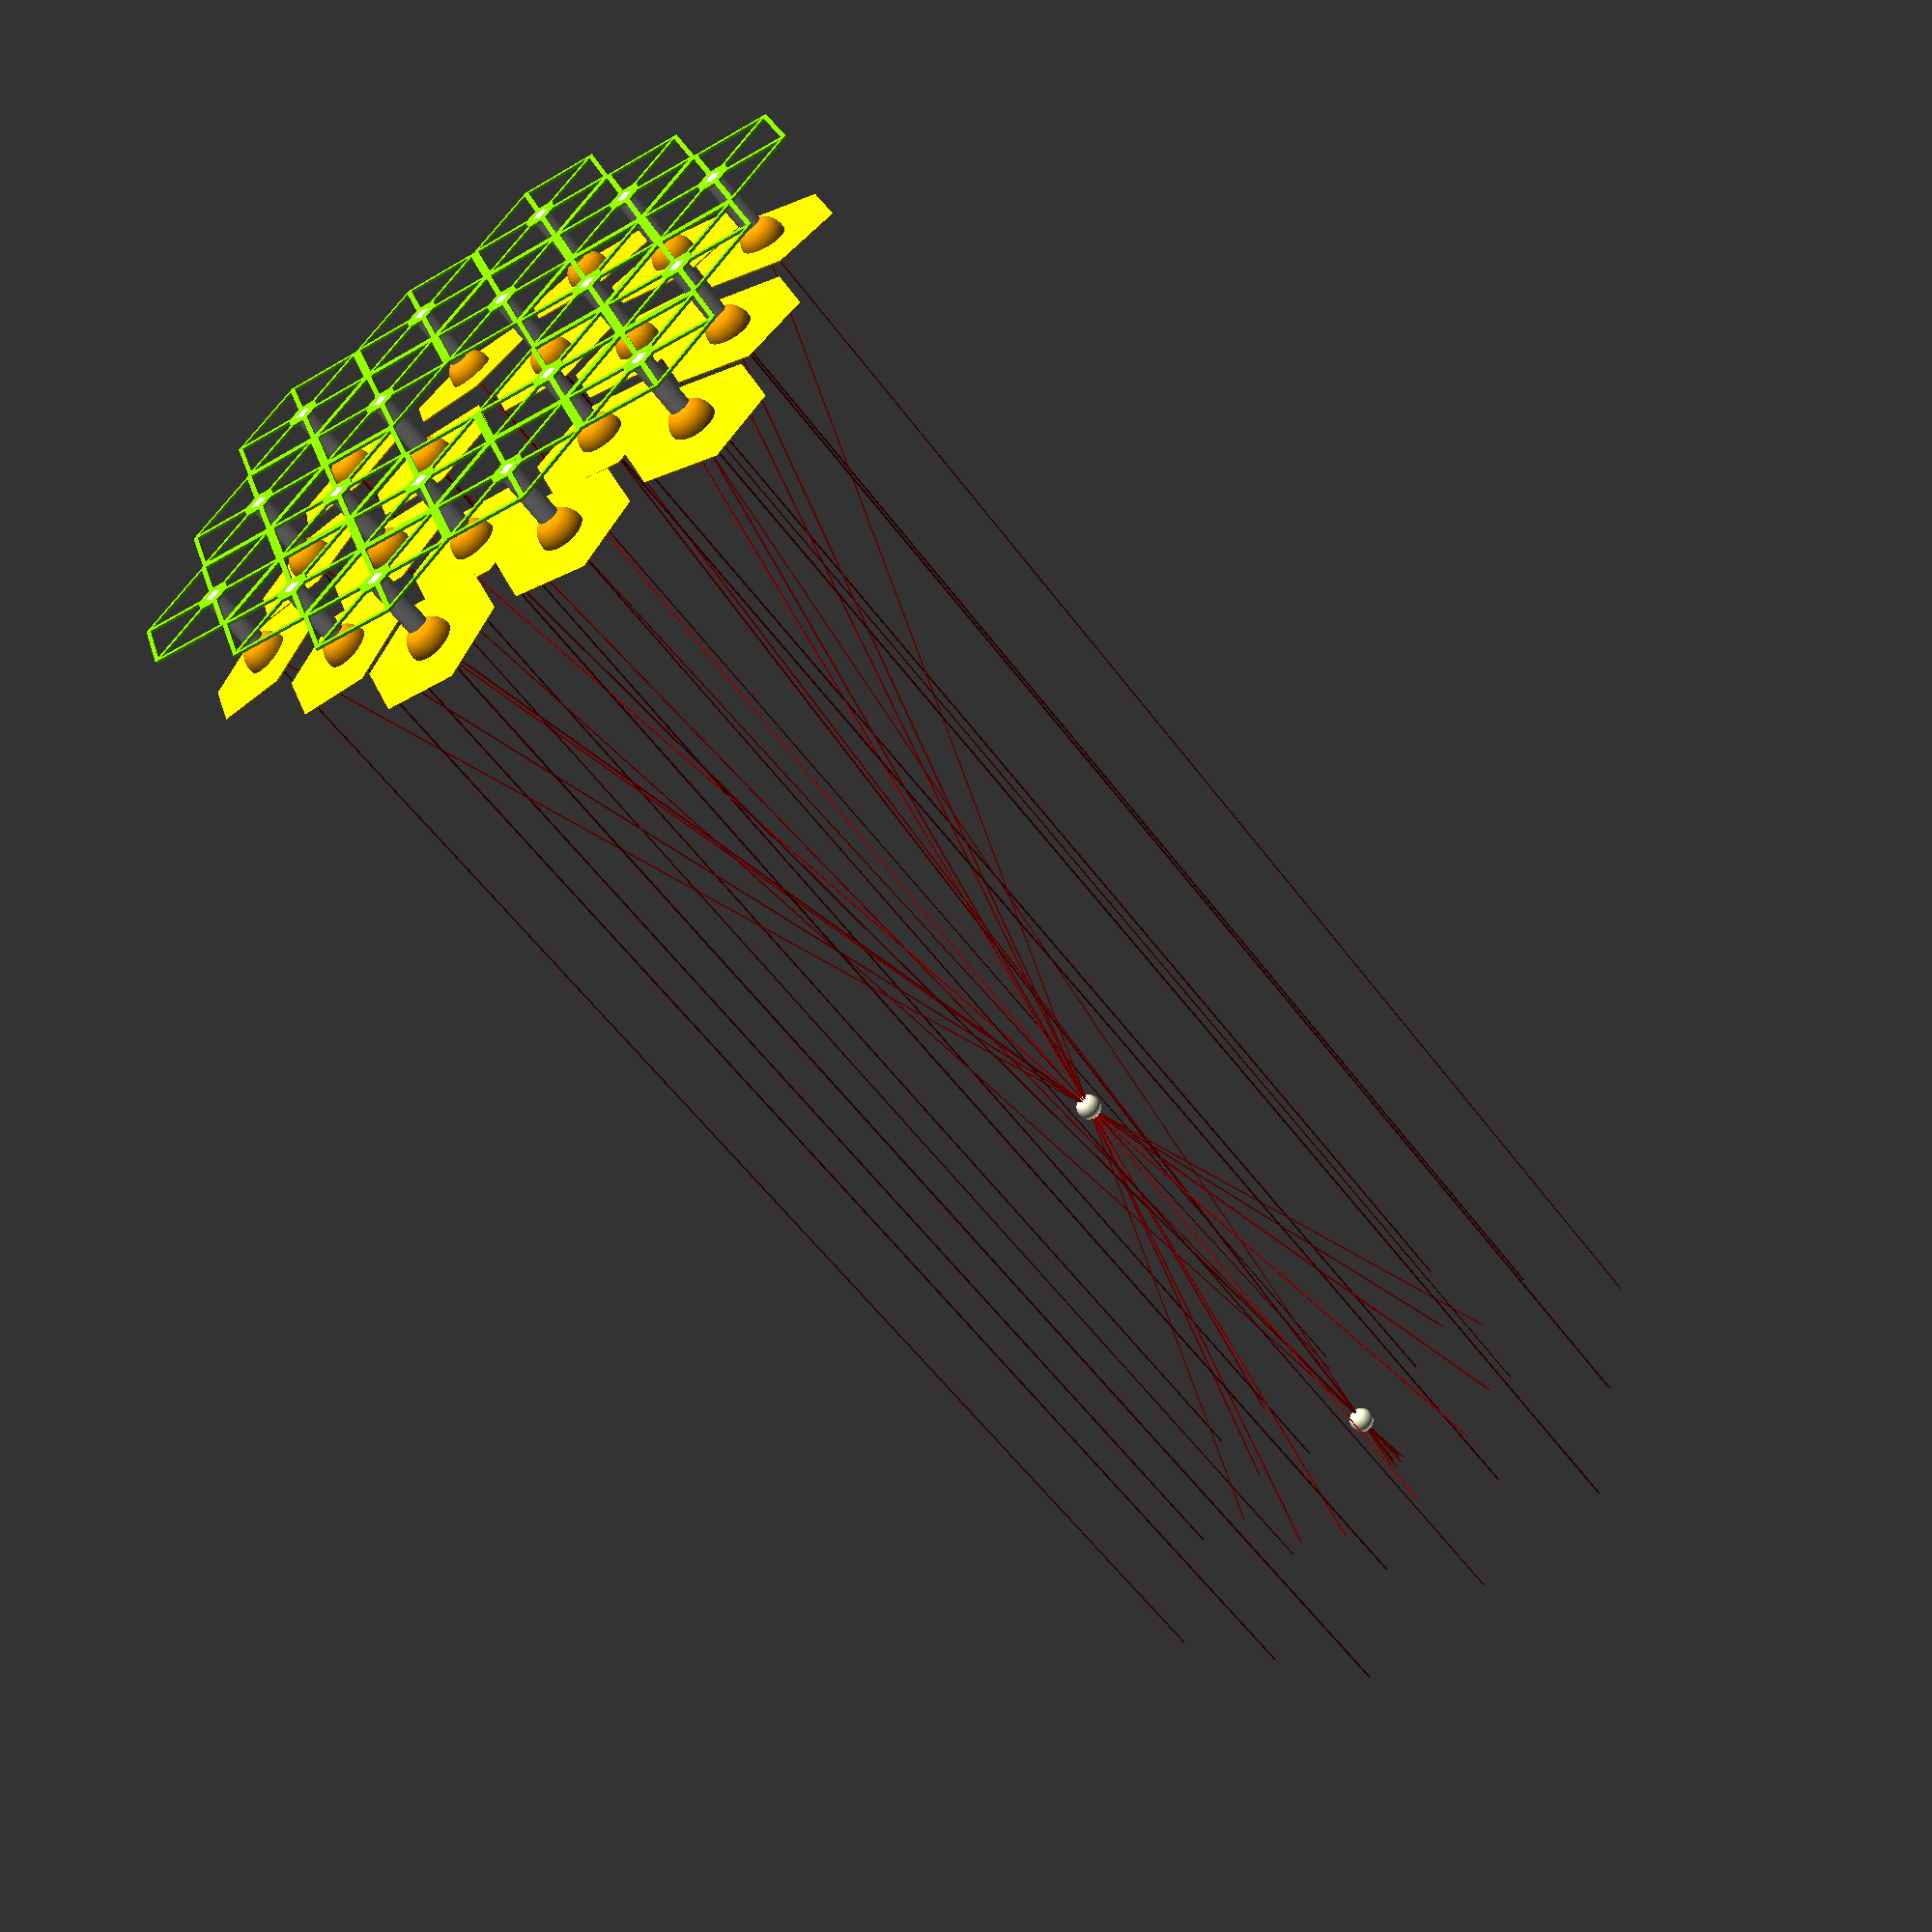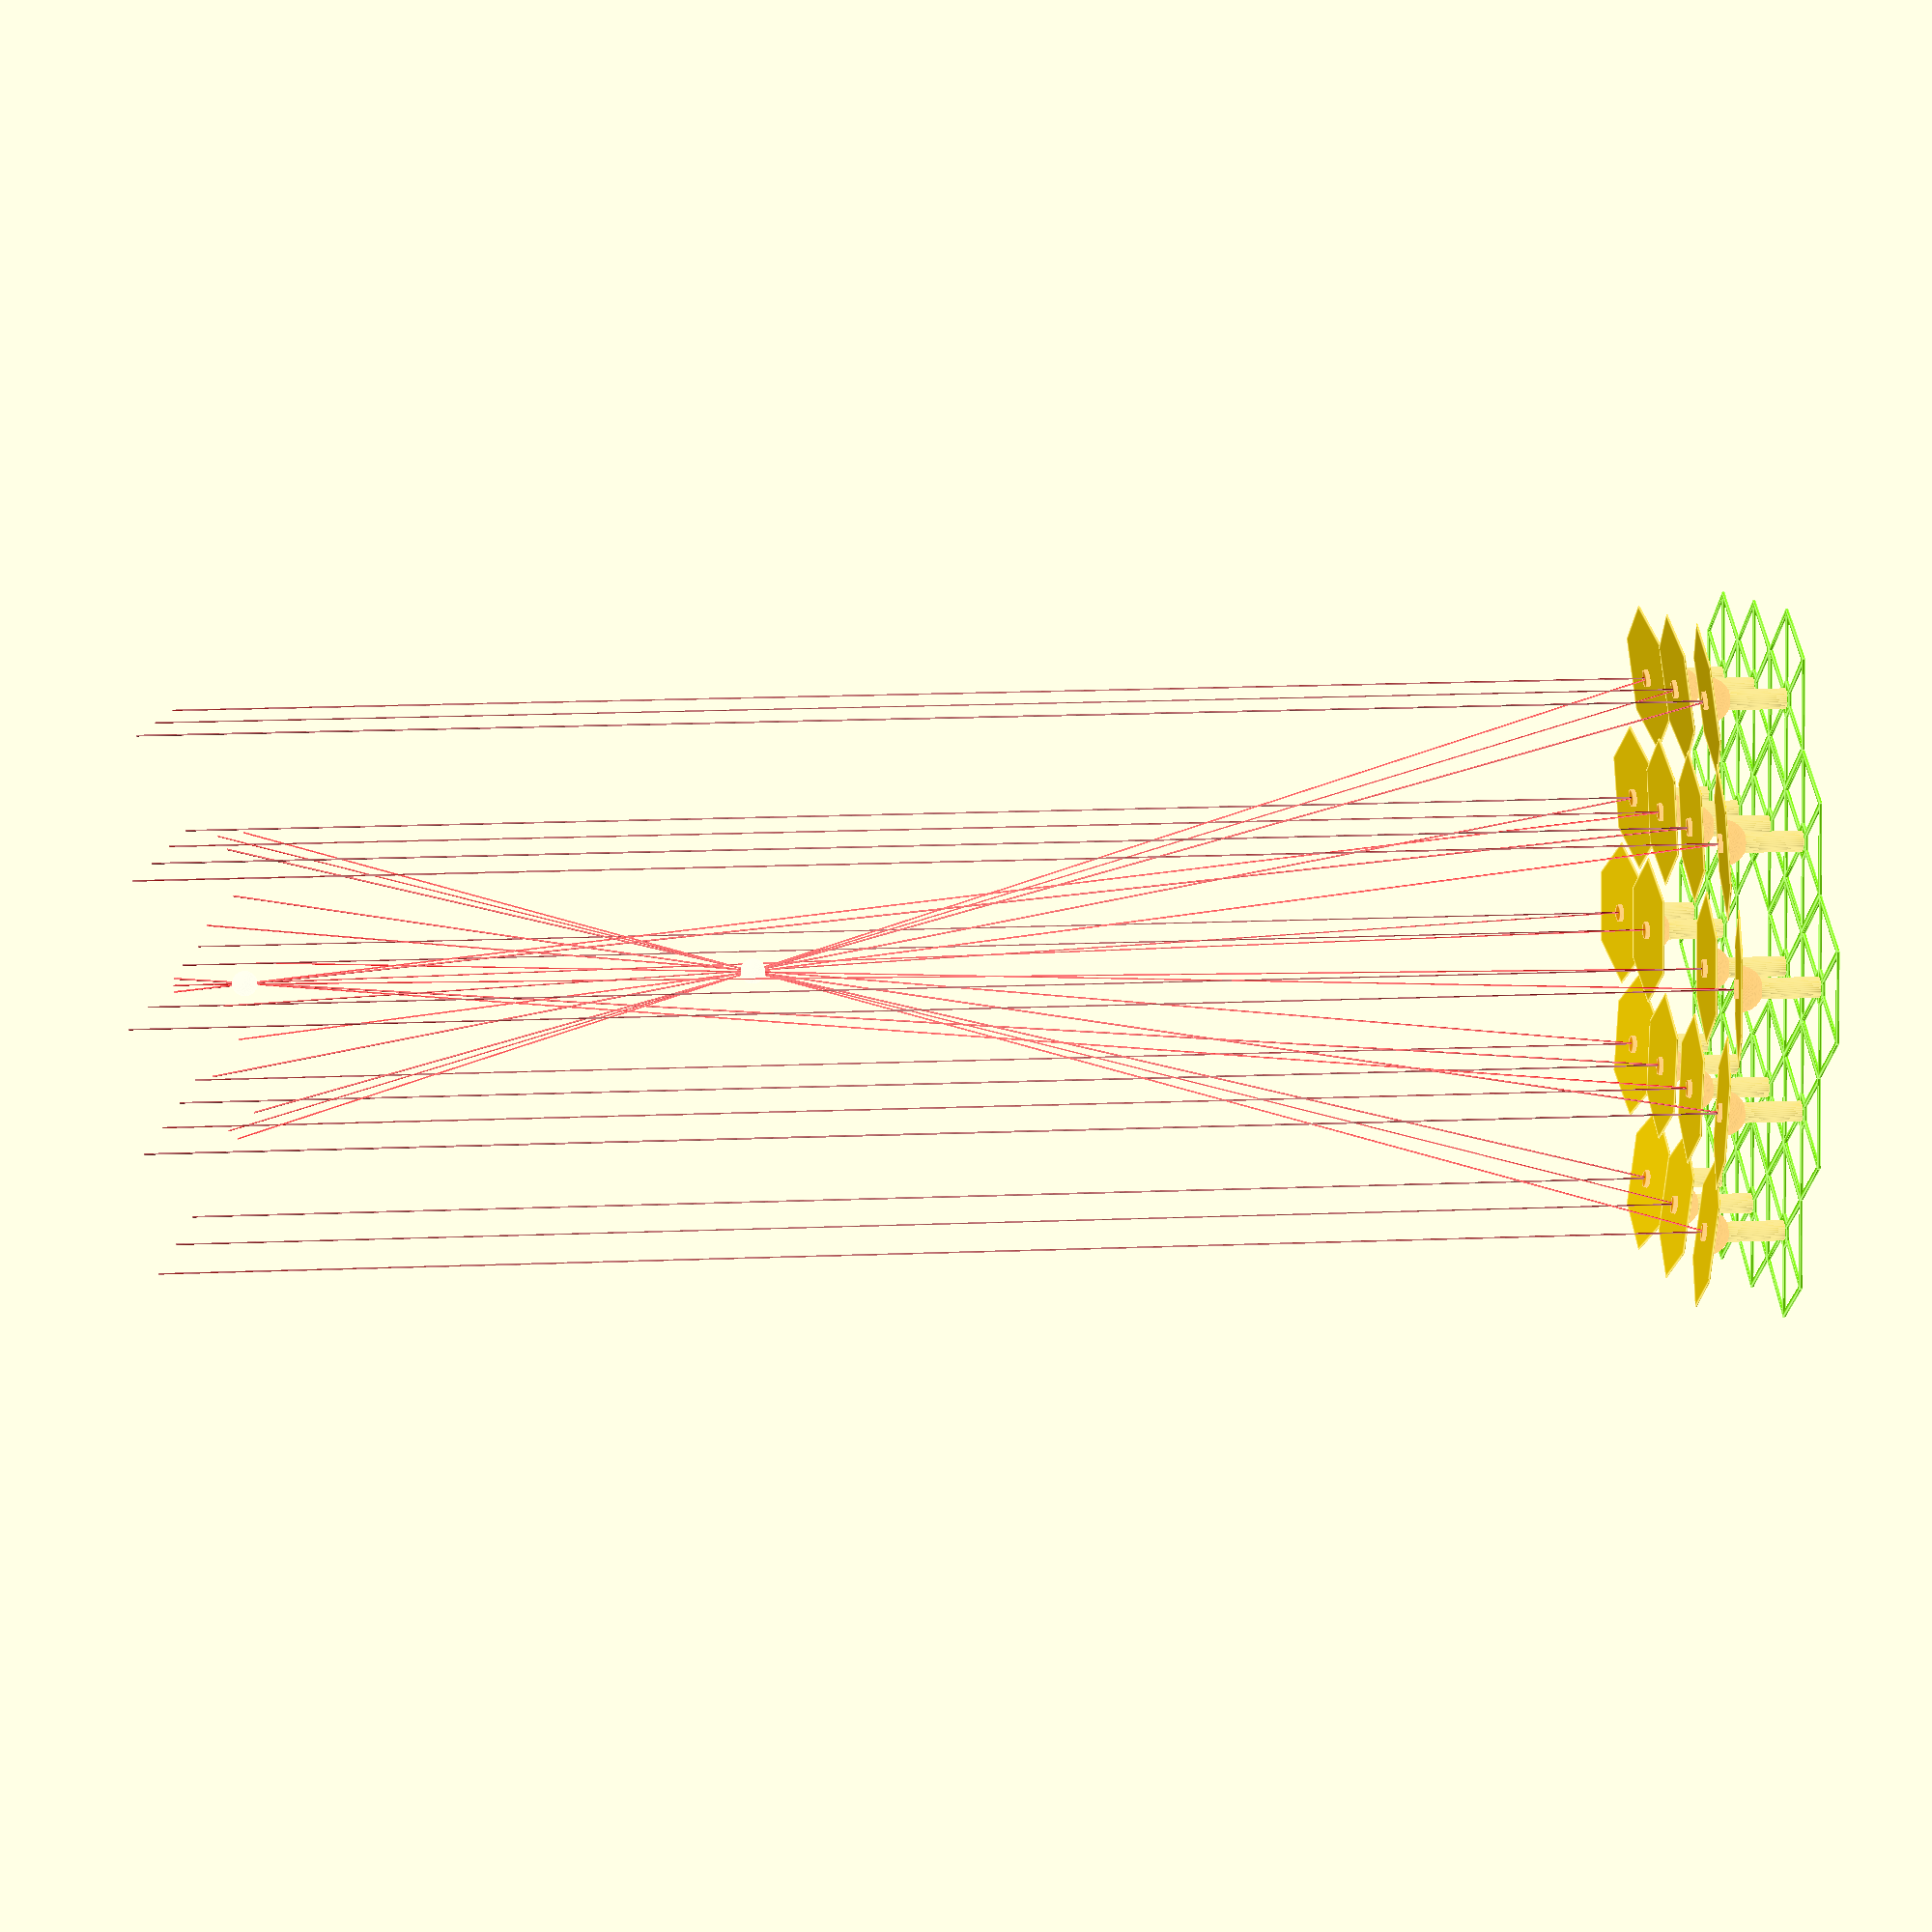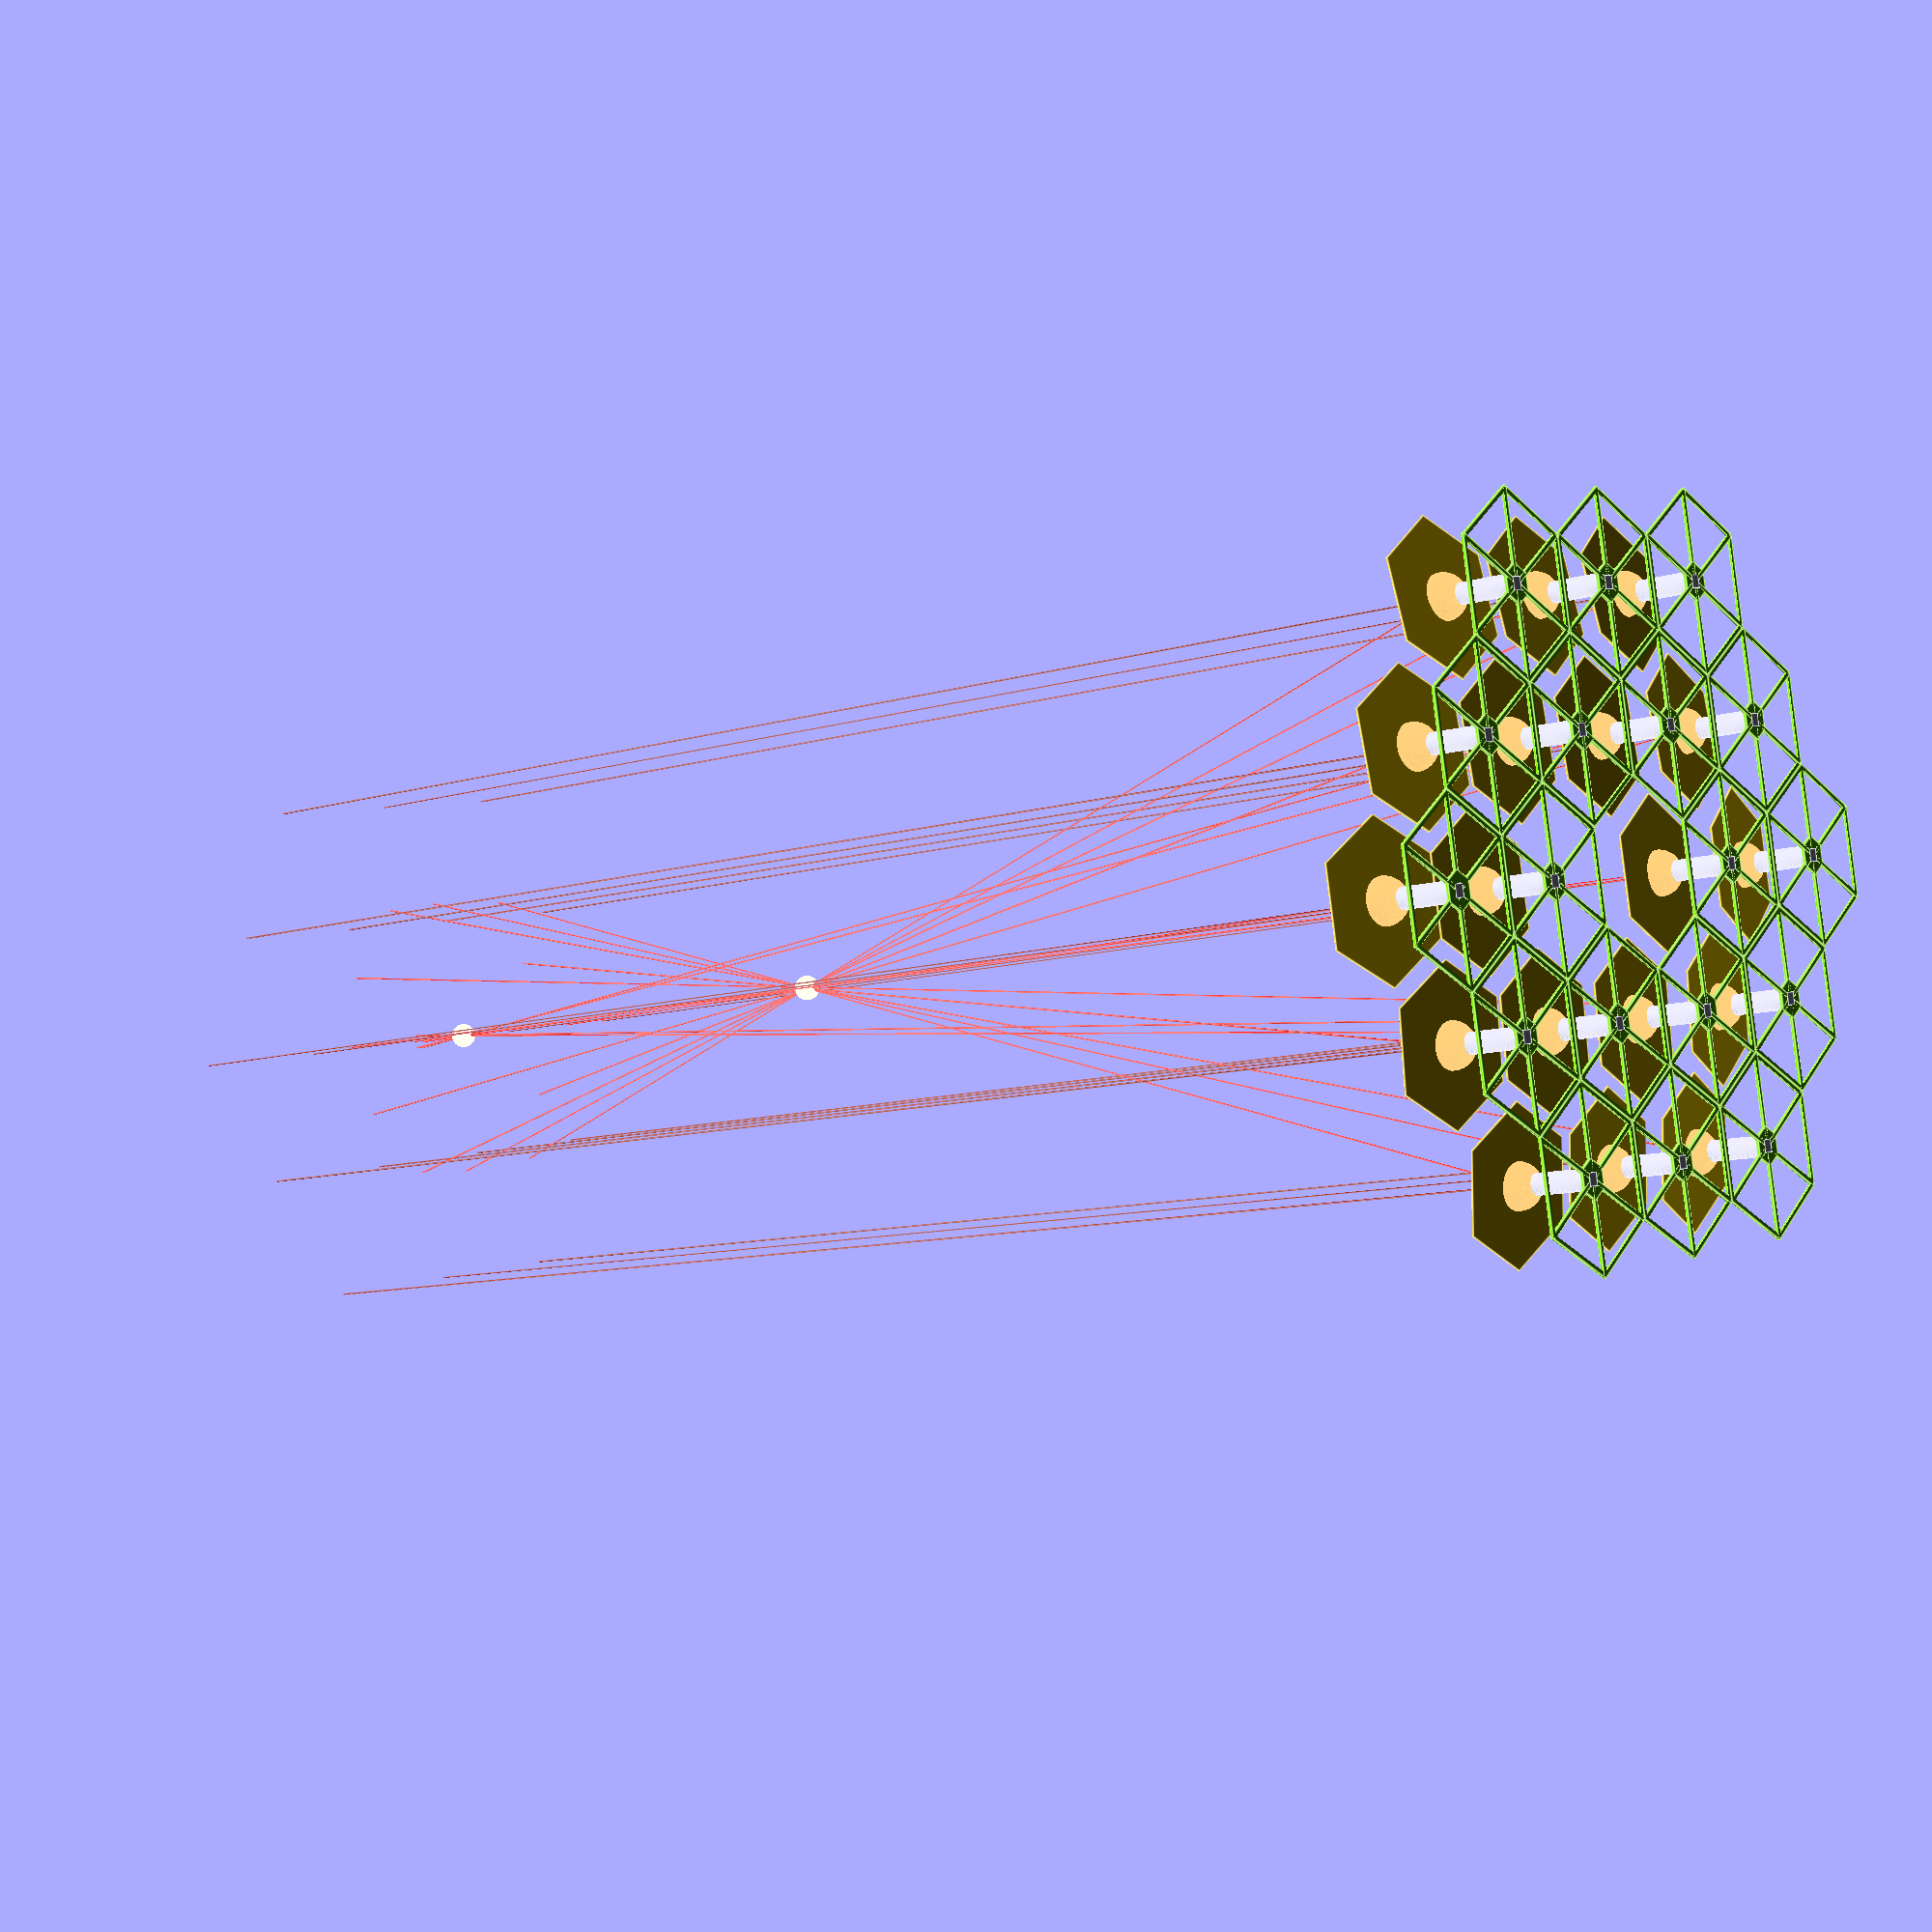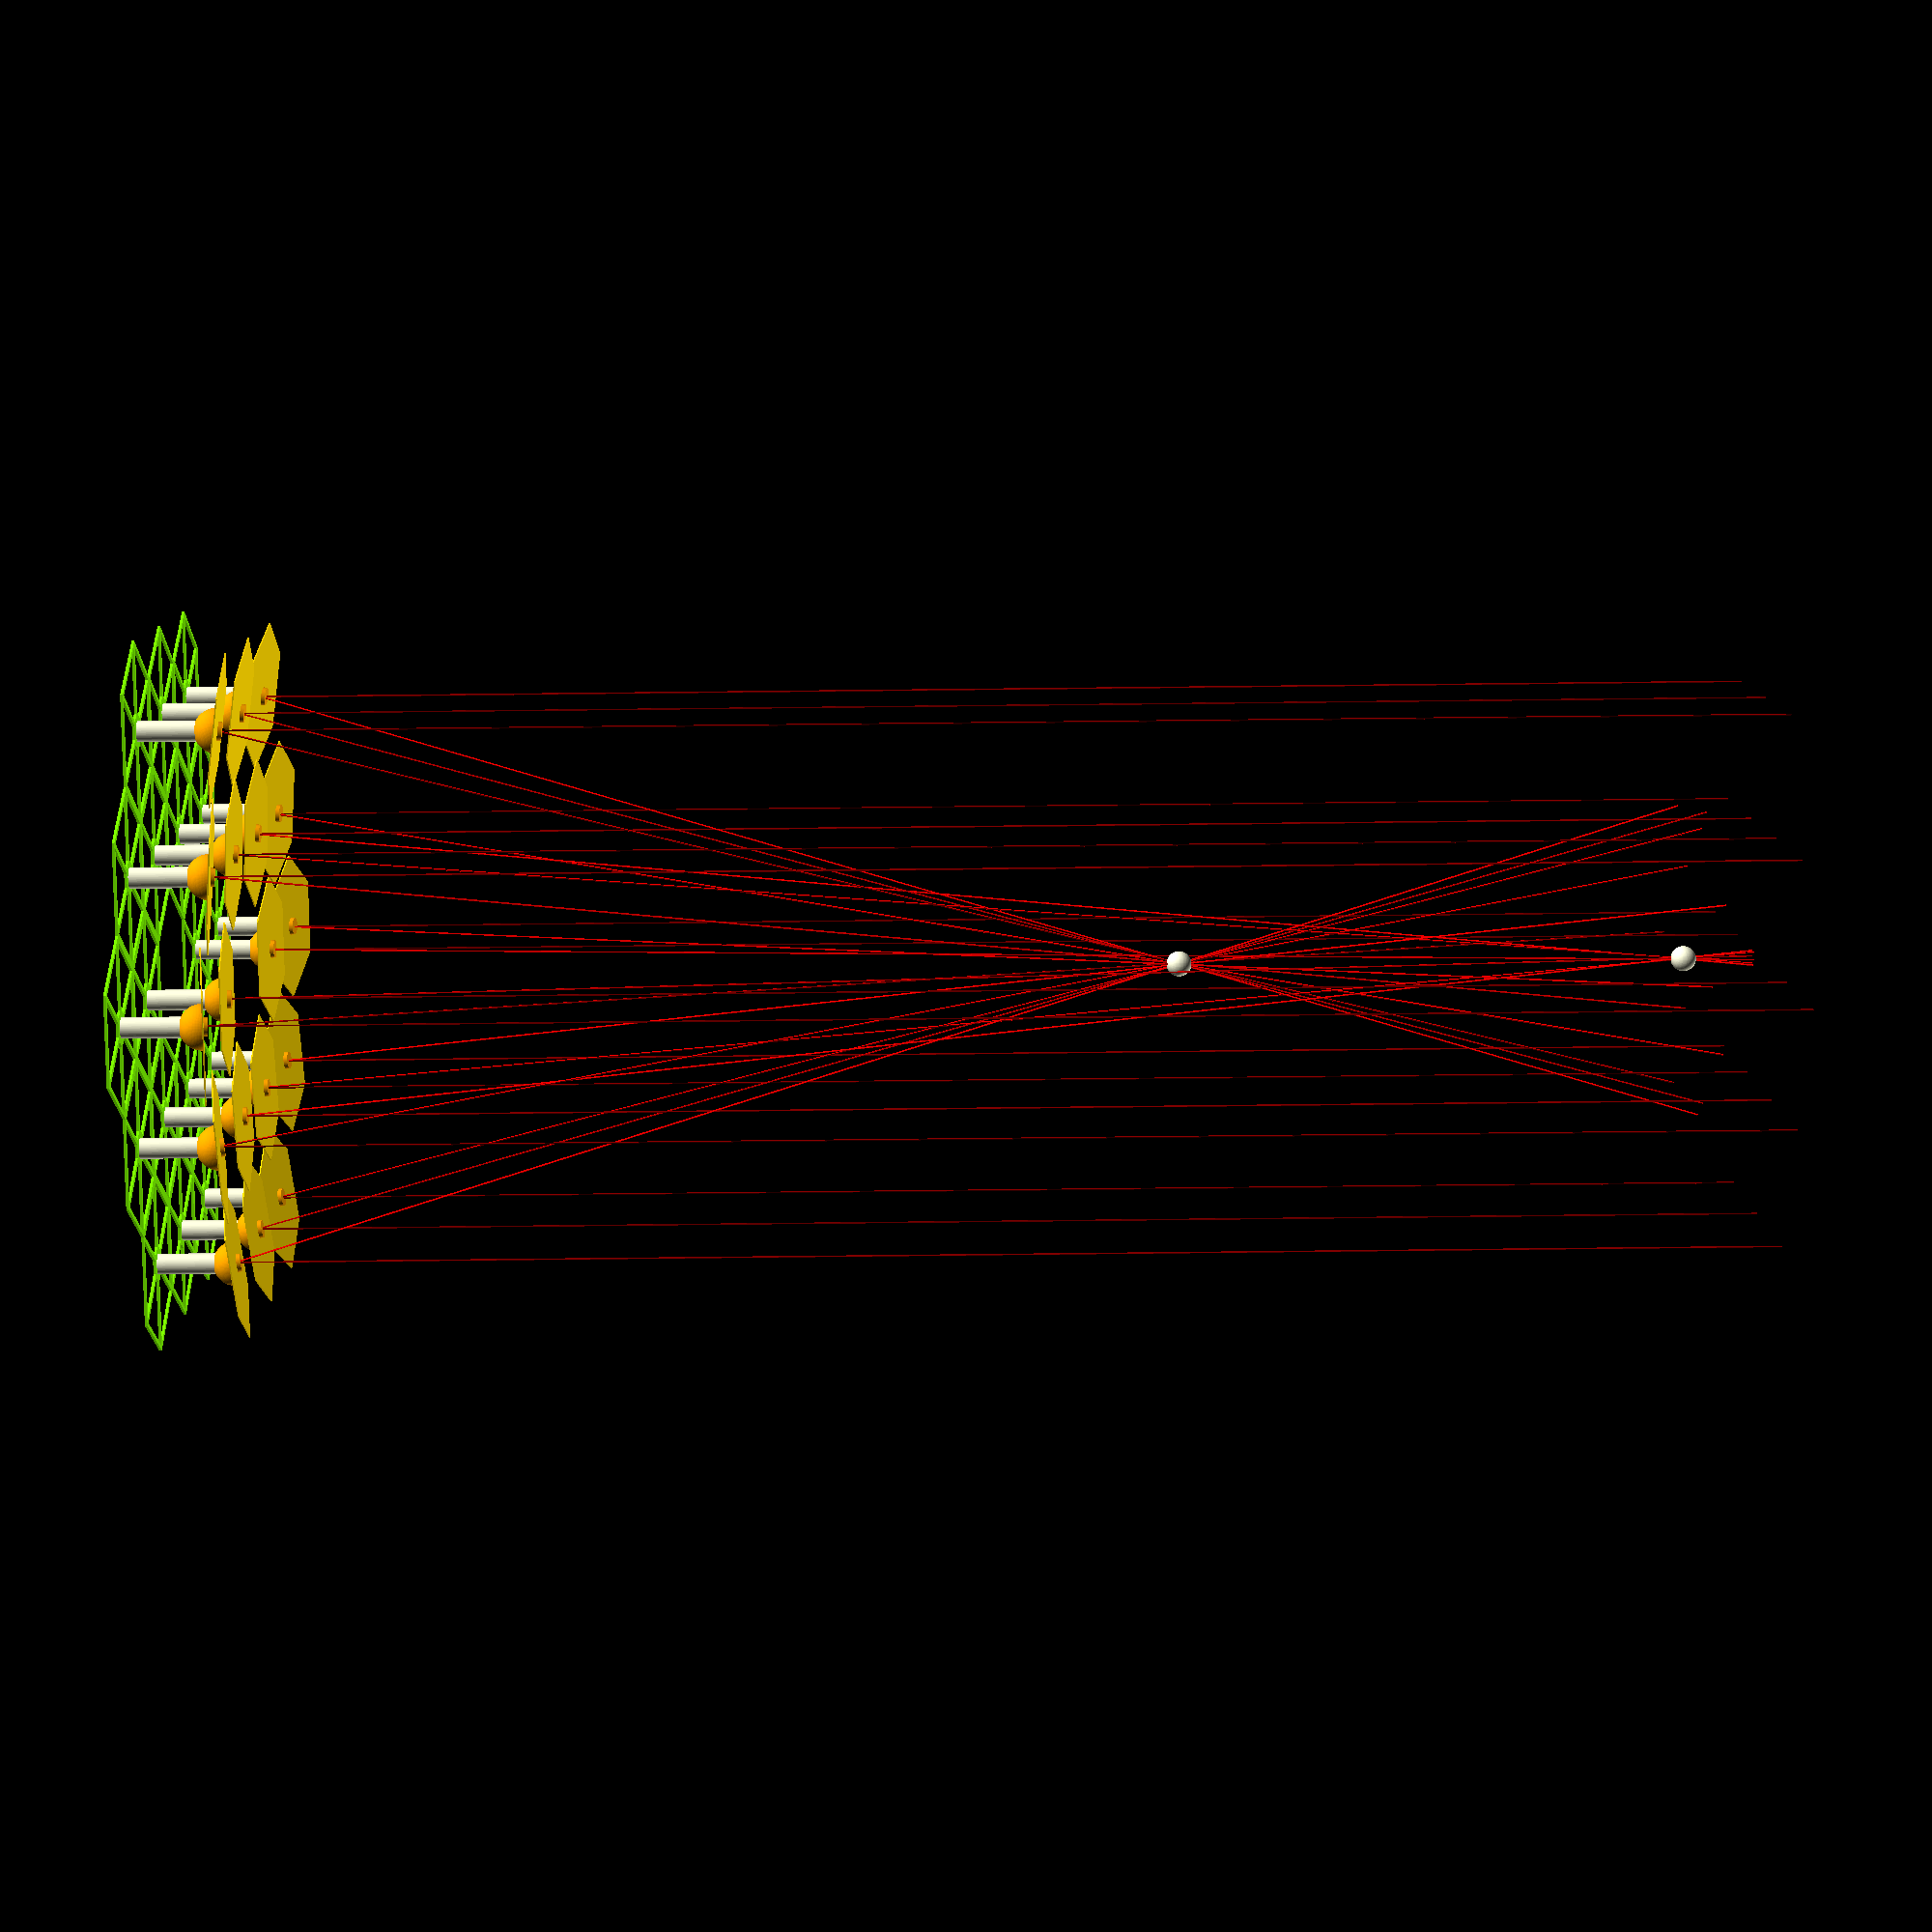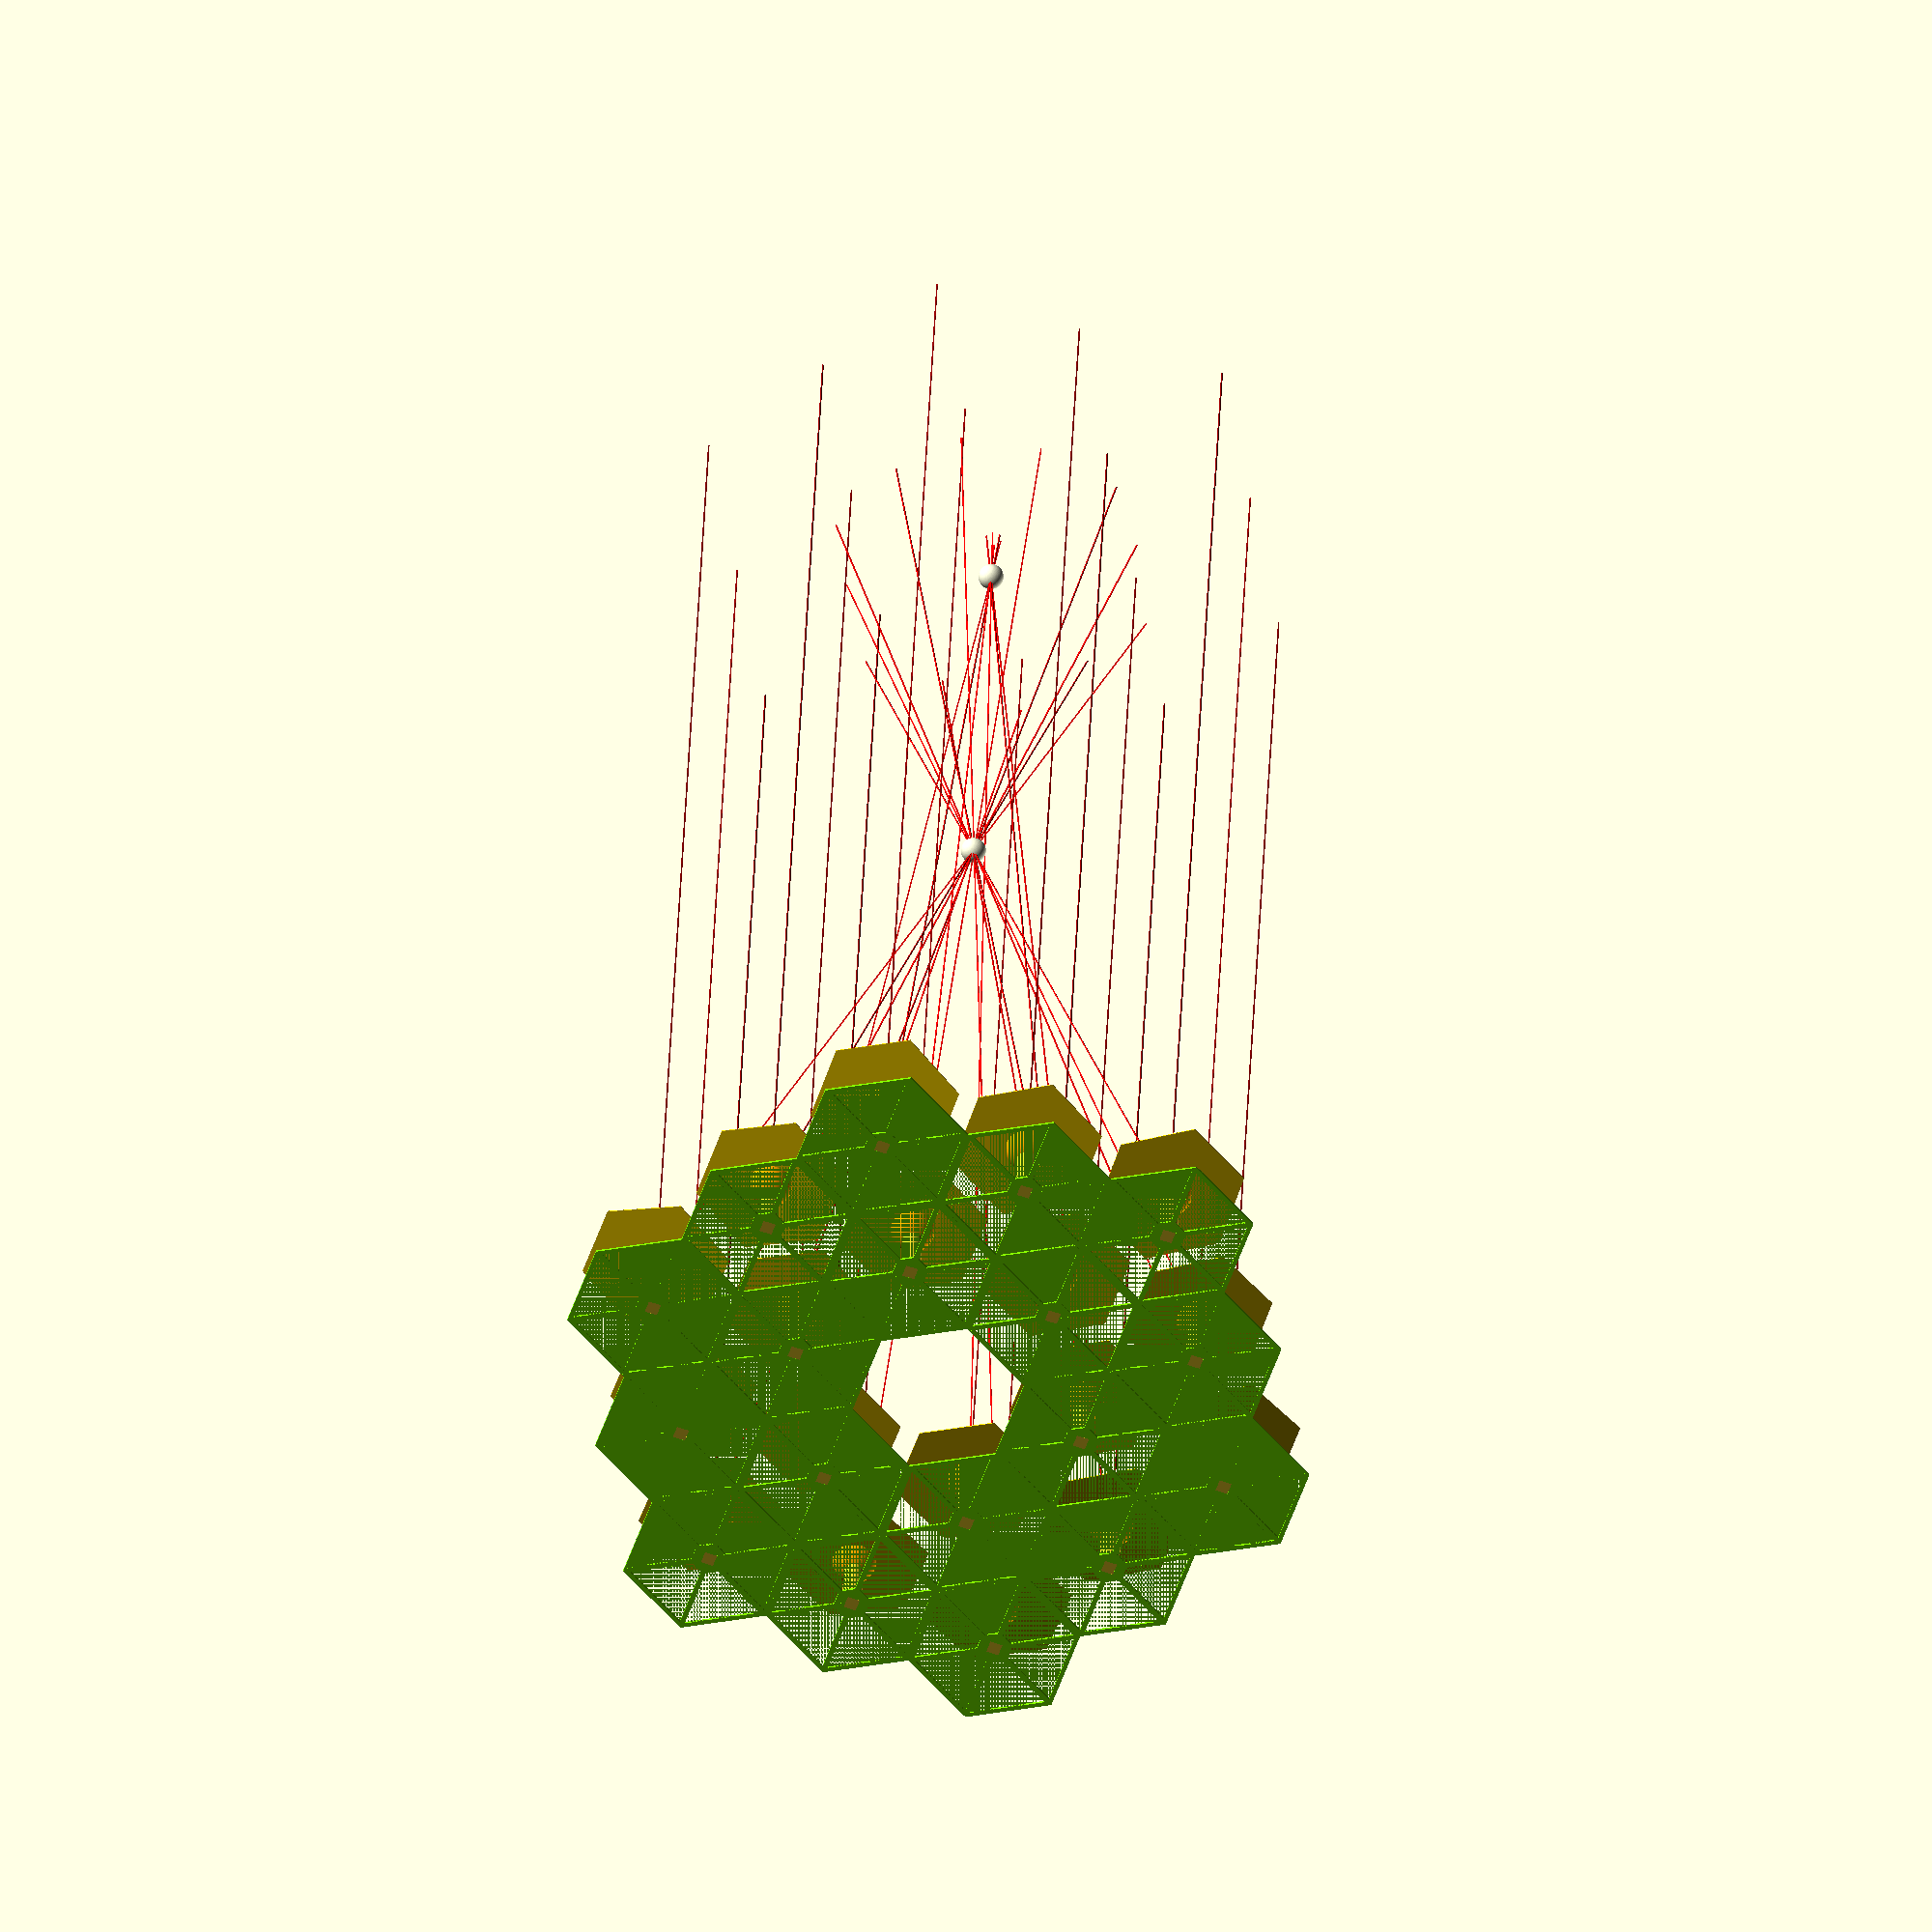
<openscad>
part = "all"; // [all, base, support]

// distance of the focus point of innter cells
focus_distance_inner = 1200; // [100:2000]
// distance of the focus point of outer cells
focus_distance_outer = 800; // [100:2000]

// thickness of the base
base_height = 2; // [1:10]

// support height (from the bottom of the base)
support_height = 60; // [35:100]

// add the base to the display
show_base = true;

// display CD, light rays, focus point and coordinates
debug = true;

/* [Animation] */
// rotating animation
animation_rotation = false;

/* [hidden] */
$fn = 100;

$vpt = animation_rotation ? [0, 0, 0] : [];
$vpr = animation_rotation ? [70, 0, 365 * $t] : [];
$vpd = animation_rotation ? 300 : [];

// constants
number_of_rows = 9; // [1:1:40]
number_of_column = 3; // [1:1:40]
baseSide = 120;
baseDiameter = baseSide / (sqrt(3) / 2);
baseRadius = baseDiameter / 2;
EPSI = 0.01;
dimentions = [positionX(number_of_column, number_of_rows), positionY(number_of_column, number_of_rows)];

if (part == "all" || part == "support") {
  solar_oven(base_height, support_height, baseDiameter);
} else if (part == "base") {
  base(base_height, baseDiameter);
}

innerCells = [
  [0, 2],
  [0, 1],
  [0, -1],
  [0, -2],
  [-1, -1],
  [-1, 1],
];
outerCells = [
  [0, 4],
  [0, 3],
  [1, 2],
  [1, 0],
  [1, -2],
  [0, -3],
  [0, -4],
  [-1, -3],
  [-1, -2],
  [-1, 0],
  [-1, 2],
  [-1, 3],
];

module solar_oven(base_height, support_height, baseDiameter) {
  cellRing(innerCells, focus_distance_inner, base_height, support_height, baseDiameter);
  cellRing(outerCells, focus_distance_outer, base_height, support_height, baseDiameter);
}

module cellRing(cells, focus_distance, base_height, support_height, baseDiameter) {
  focusPos = [0, 0, focus_distance];
  focusPoint(debug, focusPos);
  for(i = [0:len(cells) - 1]) {
    c = cells[i];
    cell(c[0], c[1], focusPos, base_height, support_height, baseDiameter);
  }
}

module cell(x, y, focusPos, base_height, support_height, baseDiameter) {
  xt = positionX(x, y);
  yt = positionY(x, y);
  if (part == "all" || (part == "support")) {
    supportRotation = support_rotation(focusPos, [xt, yt, support_height]);
    translate([xt, yt, 0]) {
      if (show_base && part == "all") {
        base(base_height, baseDiameter);
      }
      support(supportRotation, support_height, base_height);
    }
  }
}

function positionX(x, y) =
  y % 2 ? x * baseRadius * 3 + baseRadius * 1.5 : x * baseRadius * 3;
function positionY(x, y) =
  y * baseSide / 2;

function support_rotation(focusPos, support) =
  let (vect = focusPos - support, sphrCord = sphericalCoord(vect))
    [0, sphrCord[1] / 2, sphrCord[2]];

function sphericalCoord(vect) =
  let (length = norm([vect[0], vect[1], vect[2]]), // radial distance
  theta = acos(vect[2] / length), // inclination angle
  phi = atan2(vect[1], vect[0]) // azimuthal angle
  )
    [length, theta, phi];

module focusPoint(debug, focusPos) {
  if (debug) {
    color("lightyellow")
      translate(focusPos)
        sphere(10); // display focus point
  }
}

module support(rotation, support_height, base_height) {
  difference() {
    union() {
      translate([0, 0, base_height / 2])
        cube([10, 10, base_height], center = true);
      translate([0, 0, base_height])
        cylinder(d = 16, h = support_height - 15);
      translate([0, 0, support_height + base_height])
        head(rotation);
    }
  }
}

module head(rotation) {
  rotate(rotation) {
    color("orange") {
      difference() {
        sphere(d = 35);
        translate([0, 0, 20])
          cube(40, center = true);
      }
      cylinder(d1 = 15, d2 = 14, h = 4); // CD hole pin
    }
    cd(rotation);
  }
}

module cd(rotation) {
  if (debug) {
    color("gold")
      rotate([0, 0, -rotation[2]])
        cylinder(d = 120, h = 1, $fn = 6); // CD
    //    color("#ff000020")
    //      rotate([0, rotation[1], 0])
    //        cylinder(d = 120, h = 1200); // light ray out
    color("red")
      rotate([0, rotation[1], 0])
        cube([1, 1, 1200]); // light ray out
    color("DarkRed")
      rotate([0, -rotation[1], 0])
        cube([1, 1, 1200]); // light ray in
  }
}

module base(base_height, baseDiameter) {
  color("chartreuse")
    difference() {
      union() {
        difference() {
          cylinder(d = baseDiameter, h = base_height, $fn = 6);
          translate([0, 0, -EPSI])
            cylinder(d = baseDiameter - 8, h = base_height + EPSI * 2, $fn = 6);
        }
        cylinder(d = 30, h = base_height, $fn = 6);
        translate([0, 0, base_height / 2])
          for(i = [0:2]) {
            rotate([0, 0, 60 * i + 30])
              cube([4, baseDiameter - 3, base_height], center = true);
          }
      }
      cube(10, center = true);
    }
}

</openscad>
<views>
elev=236.5 azim=47.5 roll=324.0 proj=p view=solid
elev=152.3 azim=129.8 roll=93.0 proj=p view=edges
elev=189.5 azim=101.2 roll=50.0 proj=p view=edges
elev=82.4 azim=358.1 roll=270.6 proj=p view=wireframe
elev=327.1 azim=250.7 roll=182.0 proj=o view=wireframe
</views>
